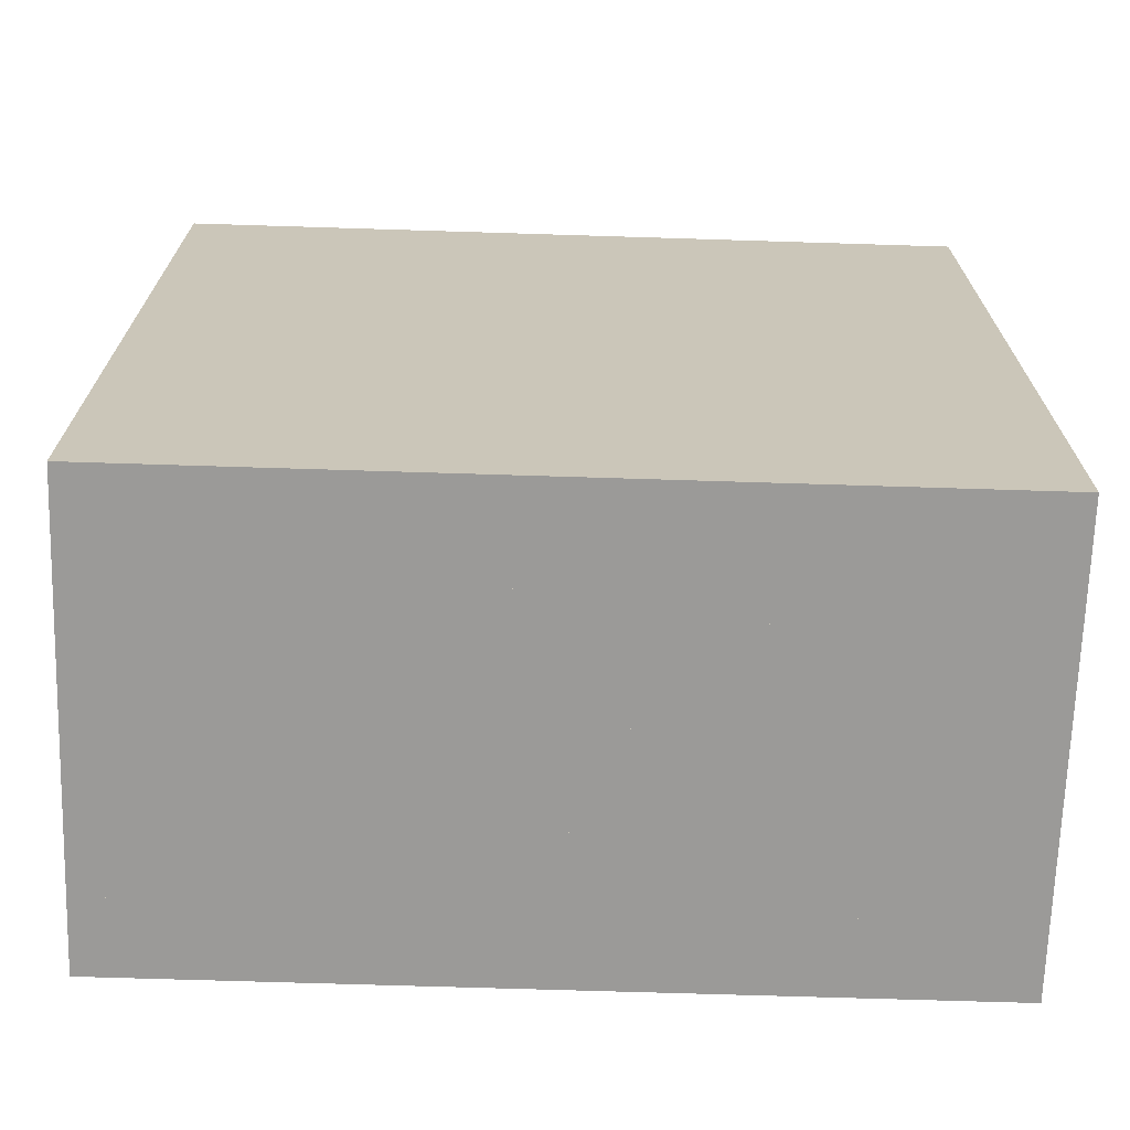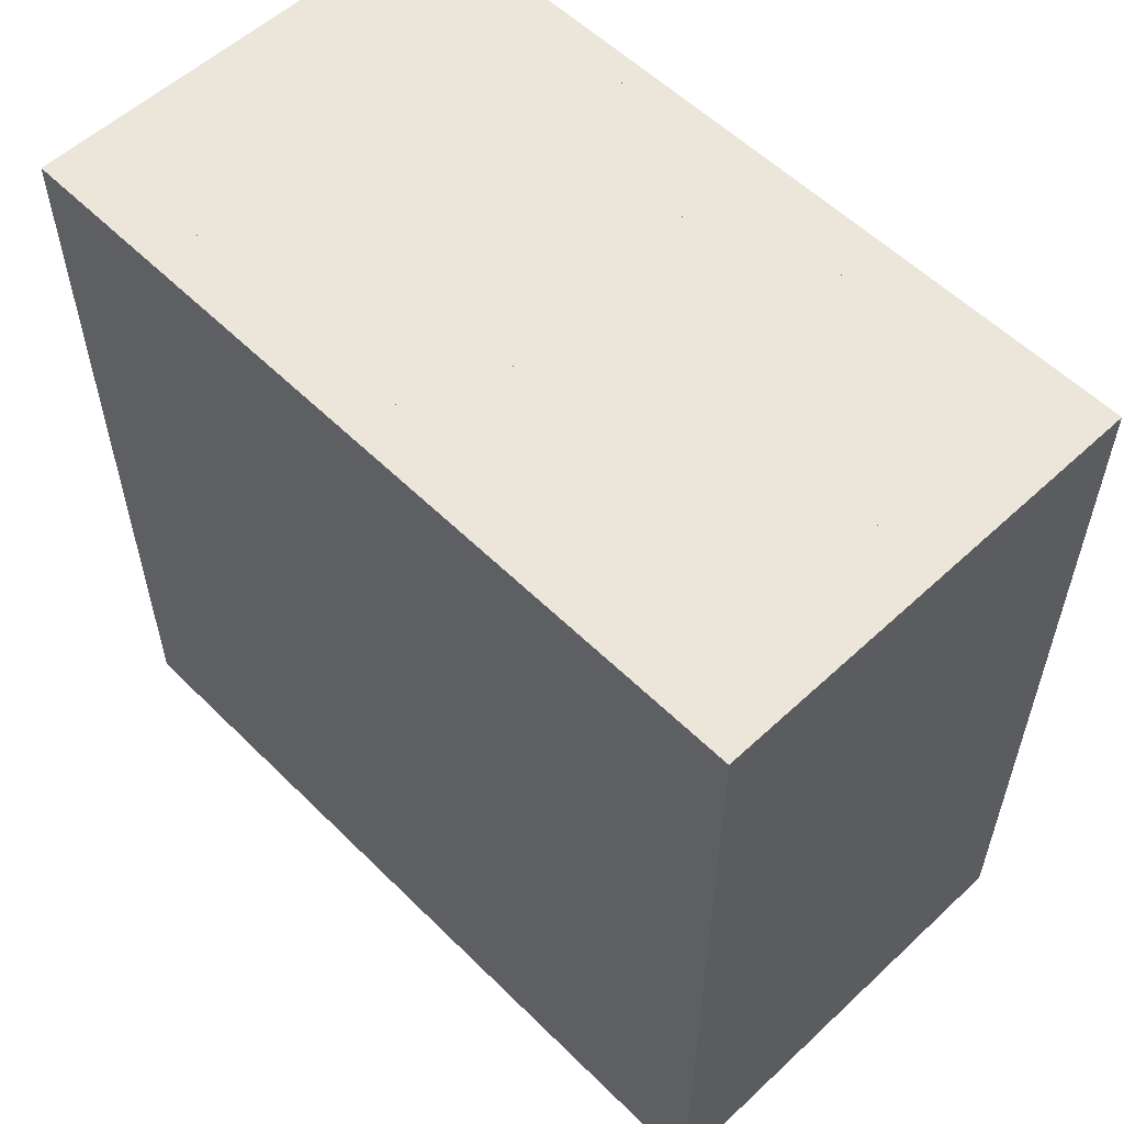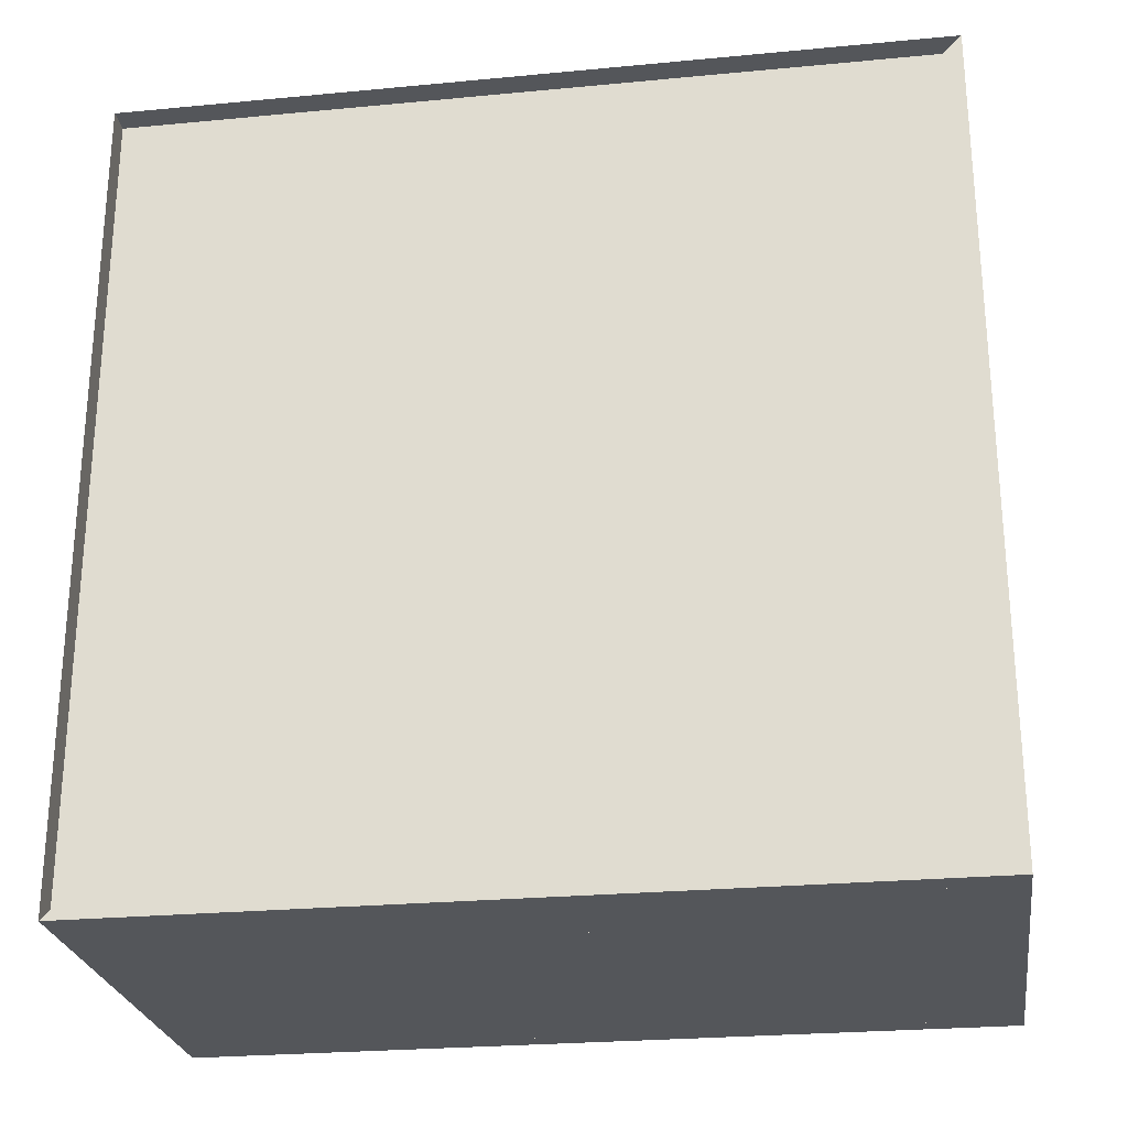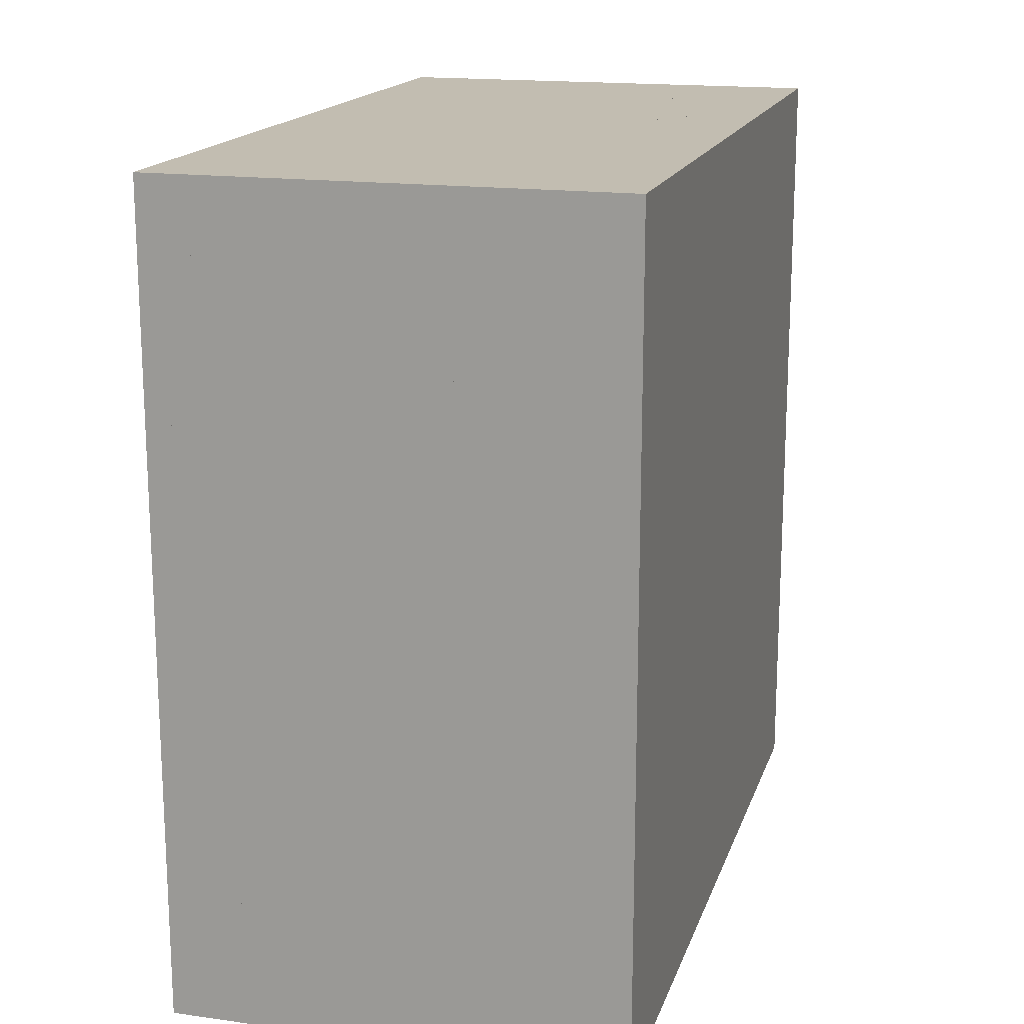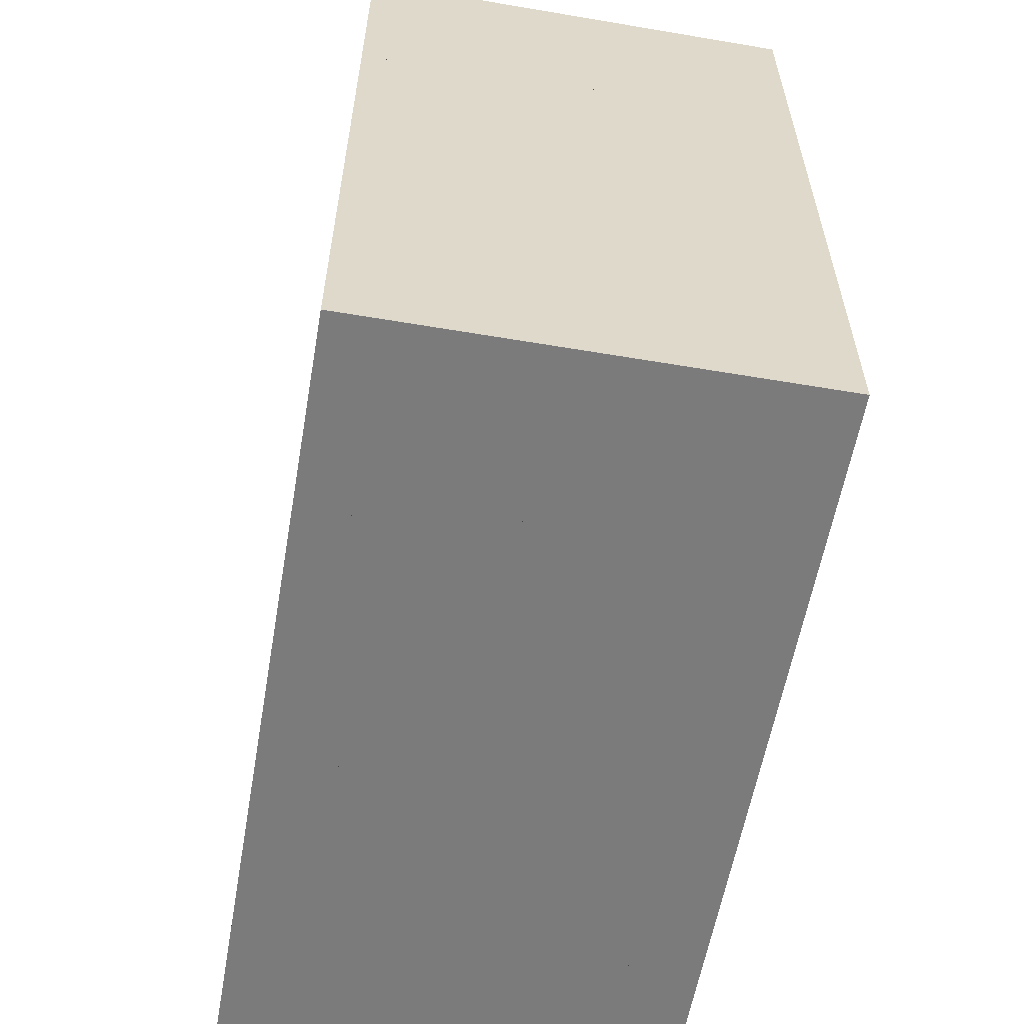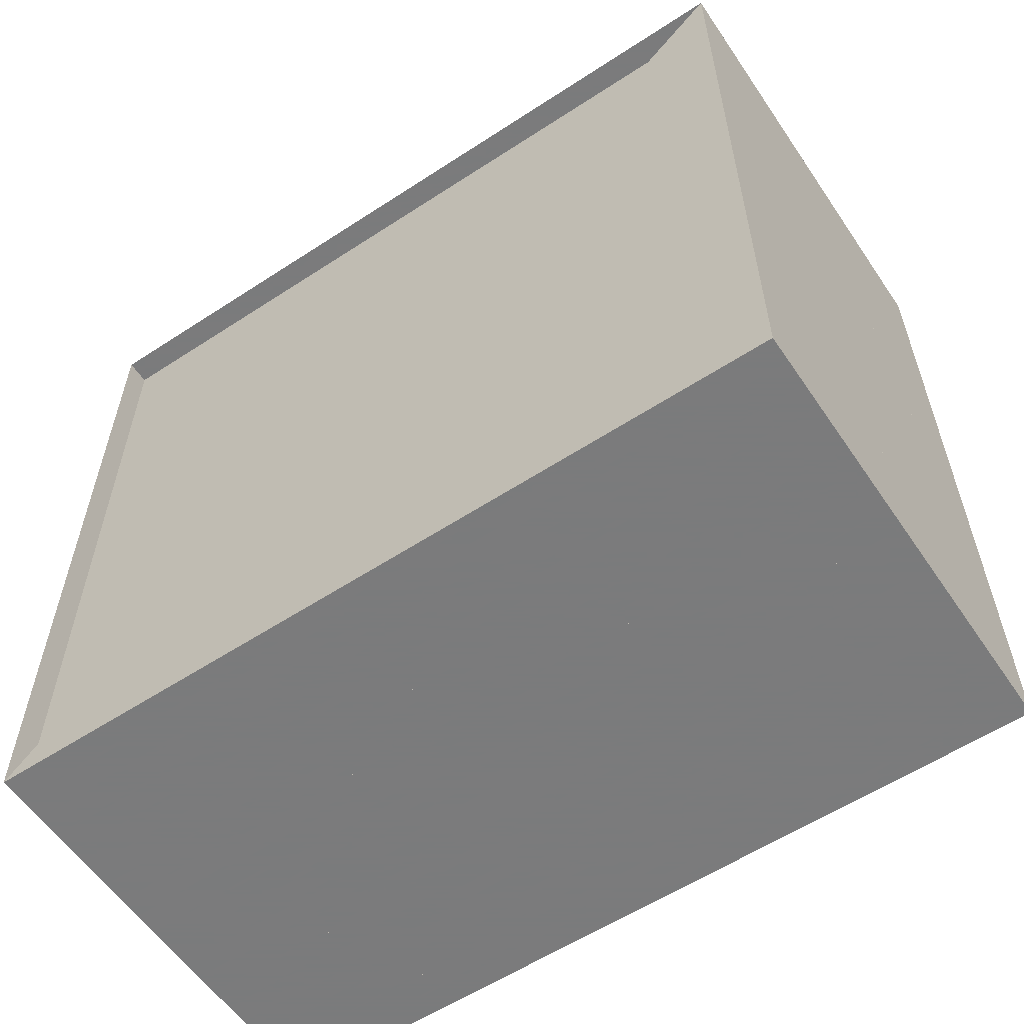
<metadata>
{"format":"obj","ext":"obj","renderer":"f3d","projection":"perspective","resolution":1024,"background":"white","views":[{"elev":-69.3,"azim":88.2,"up":"+Z"},{"elev":56.2,"azim":135.8,"up":"+Y"},{"elev":-25.6,"azim":-81.4,"up":"+Z"},{"elev":16.8,"azim":15.6,"up":"+Z"},{"elev":-58.5,"azim":-9.9,"up":"+Y"},{"elev":-58.4,"azim":-56.0,"up":"+Z"}]}
</metadata>
<code>
v 0 -1 -1
v 0 -1 1
v 0 1 1
v 0 1 -1
v 0.06251 -1 -1
v 0.06251 -1 1
v 0.06251 1 1
v 0.06251 1 -1
v 0.1242 -1 -1
v 0.1242 -1 1
v 0.1242 1 1
v 0.1242 1 -1
v 0.1847 -1 -1
v 0.1847 -1 1
v 0.1847 1 1
v 0.1847 1 -1
v 0.2441 -1 -1
v 0.2441 -1 1
v 0.2441 1 1
v 0.2441 1 -1
v 0.3029 -1 -1
v 0.3029 -1 1
v 0.3029 1 1
v 0.3029 1 -1
v 0.3612 -1 -1
v 0.3612 -1 1
v 0.3612 1 1
v 0.3612 1 -1
v 0.4193 -1 -1
v 0.4193 -1 1
v 0.4193 1 1
v 0.4193 1 -1
v 0.4773 -1 -1
v 0.4773 -1 1
v 0.4773 1 1
v 0.4773 1 -1
v 0.5352 -1 -1
v 0.5352 -1 1
v 0.5352 1 1
v 0.5352 1 -1
v 0.5931 -1 -1
v 0.5931 -1 1
v 0.5931 1 1
v 0.5931 1 -1
v 0.651 -1 -1
v 0.651 -1 1
v 0.651 1 1
v 0.651 1 -1
v 0.7089 -1 -1
v 0.7089 -1 1
v 0.7089 1 1
v 0.7089 1 -1
v 0.7668 -1 -1
v 0.7668 -1 1
v 0.7668 1 1
v 0.7668 1 -1
v 0.8247 -1 -1
v 0.8247 -1 1
v 0.8247 1 1
v 0.8247 1 -1
v 0.8826 -1 -1
v 0.8826 -1 1
v 0.8826 1 1
v 0.8826 1 -1
v 0.9405 -1 -1
v 0.9405 -1 1
v 0.9405 1 1
v 0.9405 1 -1
v 0.9984 -1 -1
v 0.9984 -1 1
v 0.9984 1 1
v 0.9984 1 -1
v 1.056 -1 -1
v 1.056 -1 1
v 1.056 1 1
v 1.056 1 -1
v 1.114 -1 -1
v 1.114 -1 1
v 1.114 1 1
v 1.114 1 -1
f 1 2 4 5
f 5 6 7 8
f 5 6 2 1
f 6 7 3 2
f 7 8 4 3
f 8 5 1 4
f 9 10 11 12
f 9 10 6 5
f 10 11 7 6
f 11 12 8 7
f 12 9 5 8
f 13 14 15 16
f 13 14 10 9
f 14 15 11 10
f 15 16 12 11
f 16 13 9 12
f 17 18 19 20
f 17 18 14 13
f 18 19 15 14
f 19 20 16 15
f 20 17 13 16
f 21 22 23 24
f 21 22 18 17
f 22 23 19 18
f 23 24 20 19
f 24 21 17 20
f 25 26 27 28
f 25 26 22 21
f 26 27 23 22
f 27 28 24 23
f 28 25 21 24
f 29 30 31 32
f 29 30 26 25
f 30 31 27 26
f 31 32 28 27
f 32 29 25 28
f 33 34 35 36
f 33 34 30 29
f 34 35 31 30
f 35 36 32 31
f 36 33 29 32
f 37 38 39 40
f 37 38 34 33
f 38 39 35 34
f 39 40 36 35
f 40 37 33 36
f 41 42 43 44
f 41 42 38 37
f 42 43 39 38
f 43 44 40 39
f 44 41 37 40
f 45 46 47 48
f 45 46 42 41
f 46 47 43 42
f 47 48 44 43
f 48 45 41 44
f 49 50 51 52
f 49 50 46 45
f 50 51 47 46
f 51 52 48 47
f 52 49 45 48
f 53 54 55 56
f 53 54 50 49
f 54 55 51 50
f 55 56 52 51
f 56 53 49 52
f 57 58 59 60
f 57 58 54 53
f 58 59 55 54
f 59 60 56 55
f 60 57 53 56
f 61 62 63 64
f 61 62 58 57
f 62 63 59 58
f 63 64 60 59
f 64 61 57 60
f 65 66 67 68
f 65 66 62 61
f 66 67 63 62
f 67 68 64 63
f 68 65 61 64
f 69 70 71 72
f 69 70 66 65
f 70 71 67 66
f 71 72 68 67
f 72 69 65 68
f 73 74 75 76
f 73 74 70 69
f 74 75 71 70
f 75 76 72 71
f 76 73 69 72
f 77 78 79 80
f 77 78 74 73
f 78 79 75 74
f 79 80 76 75
f 80 77 73 76

</code>
